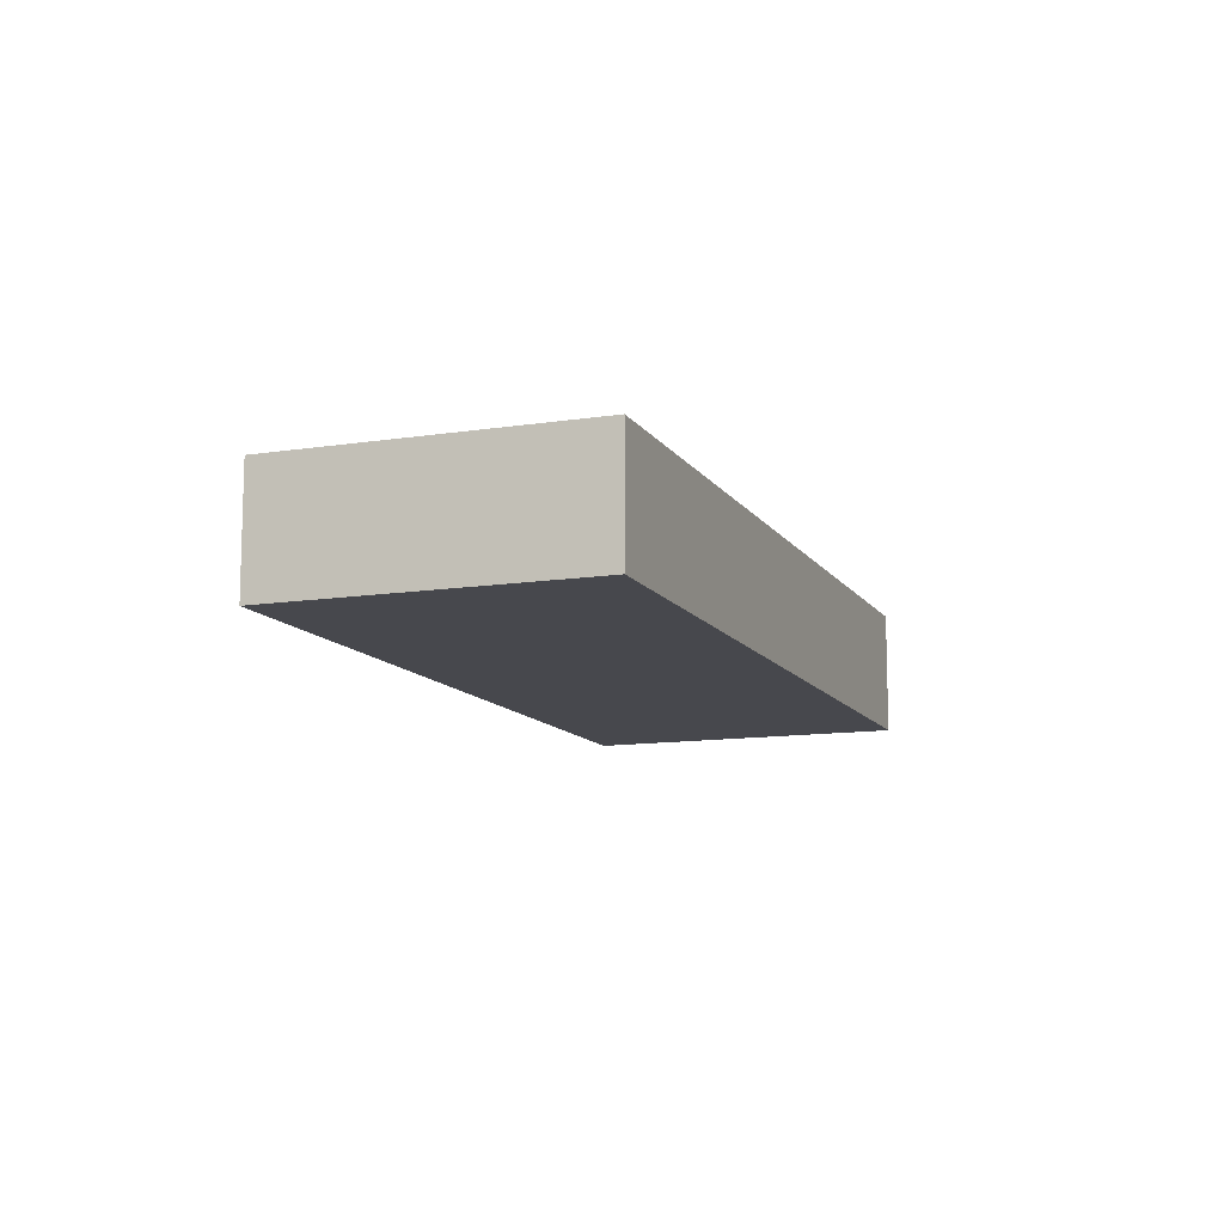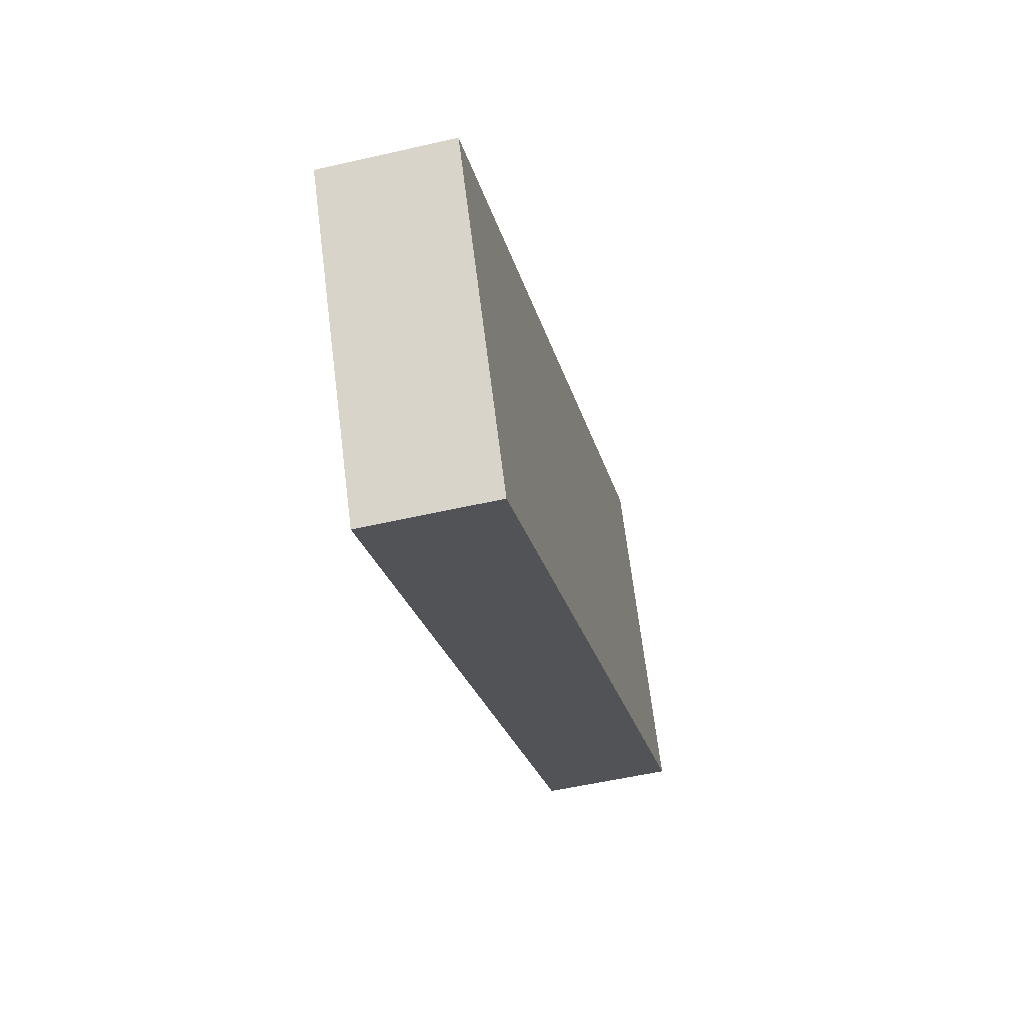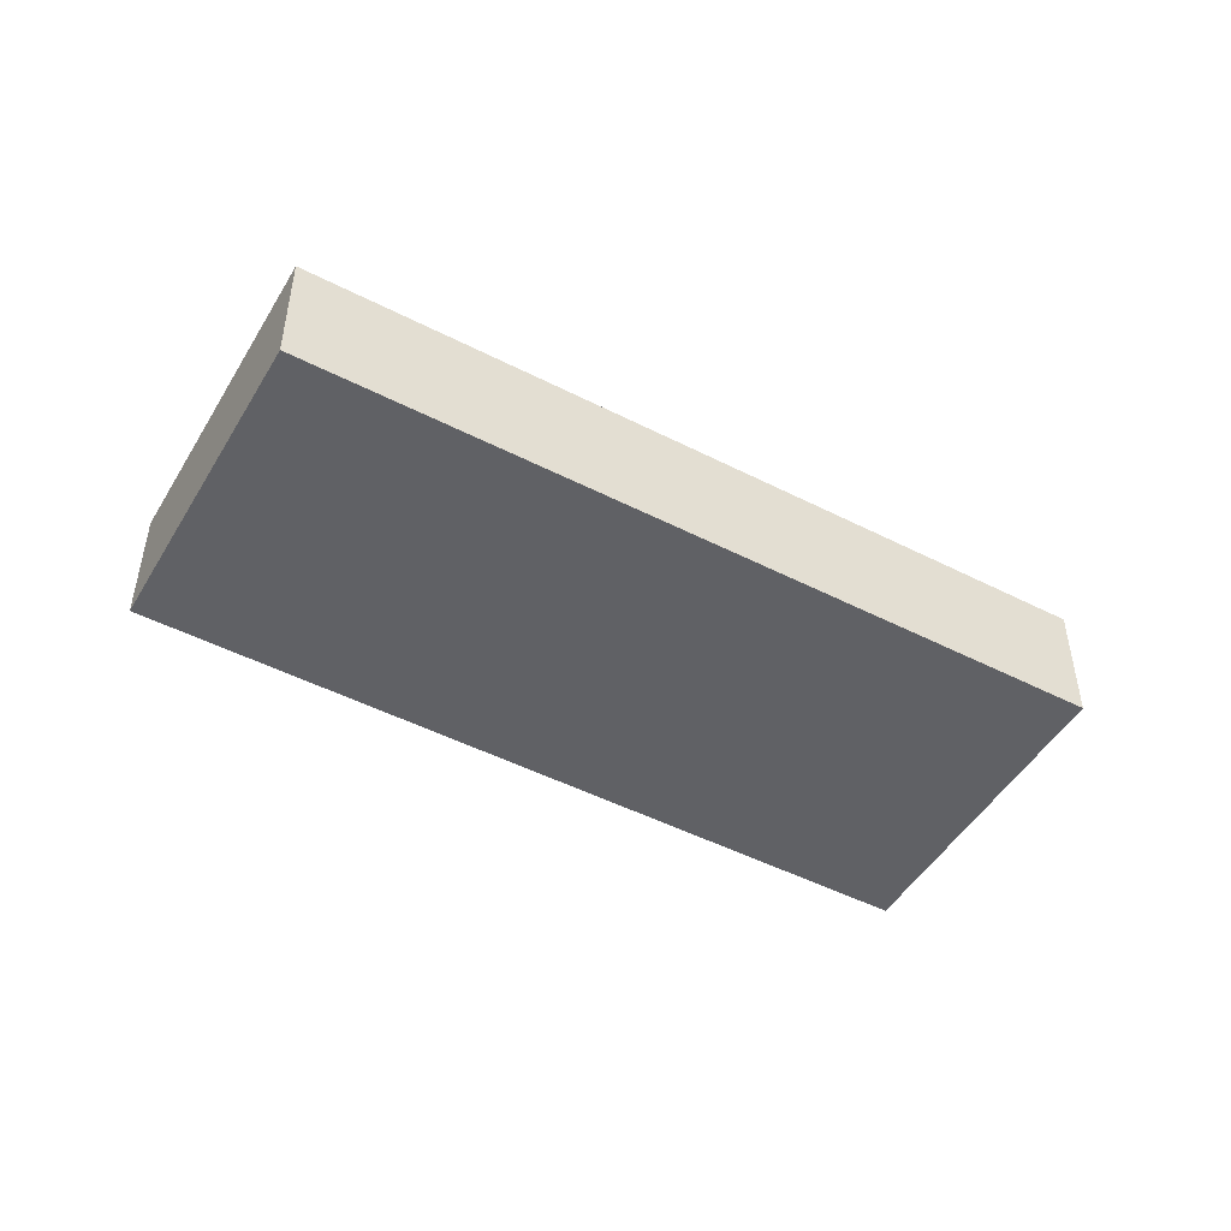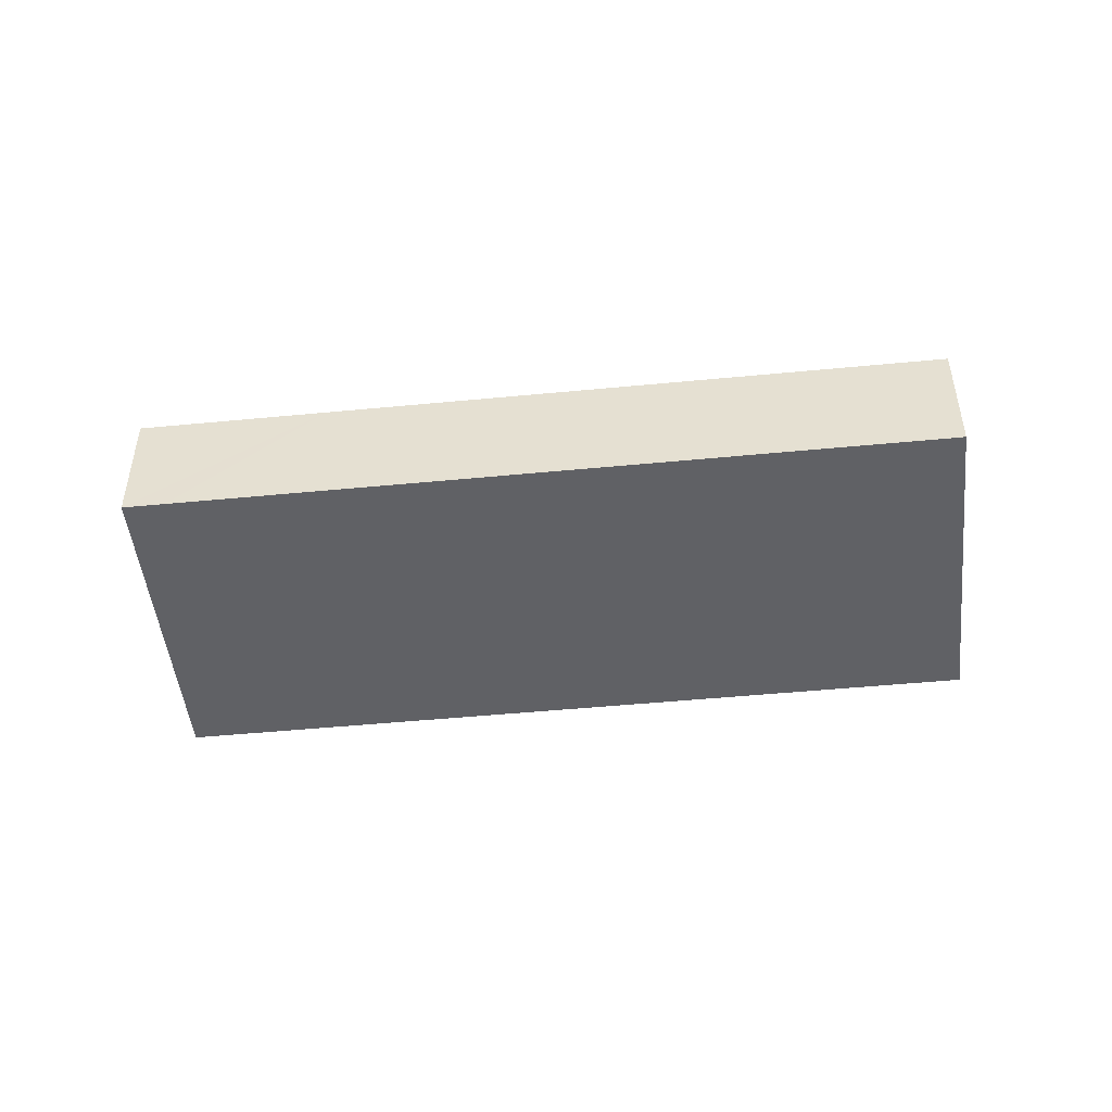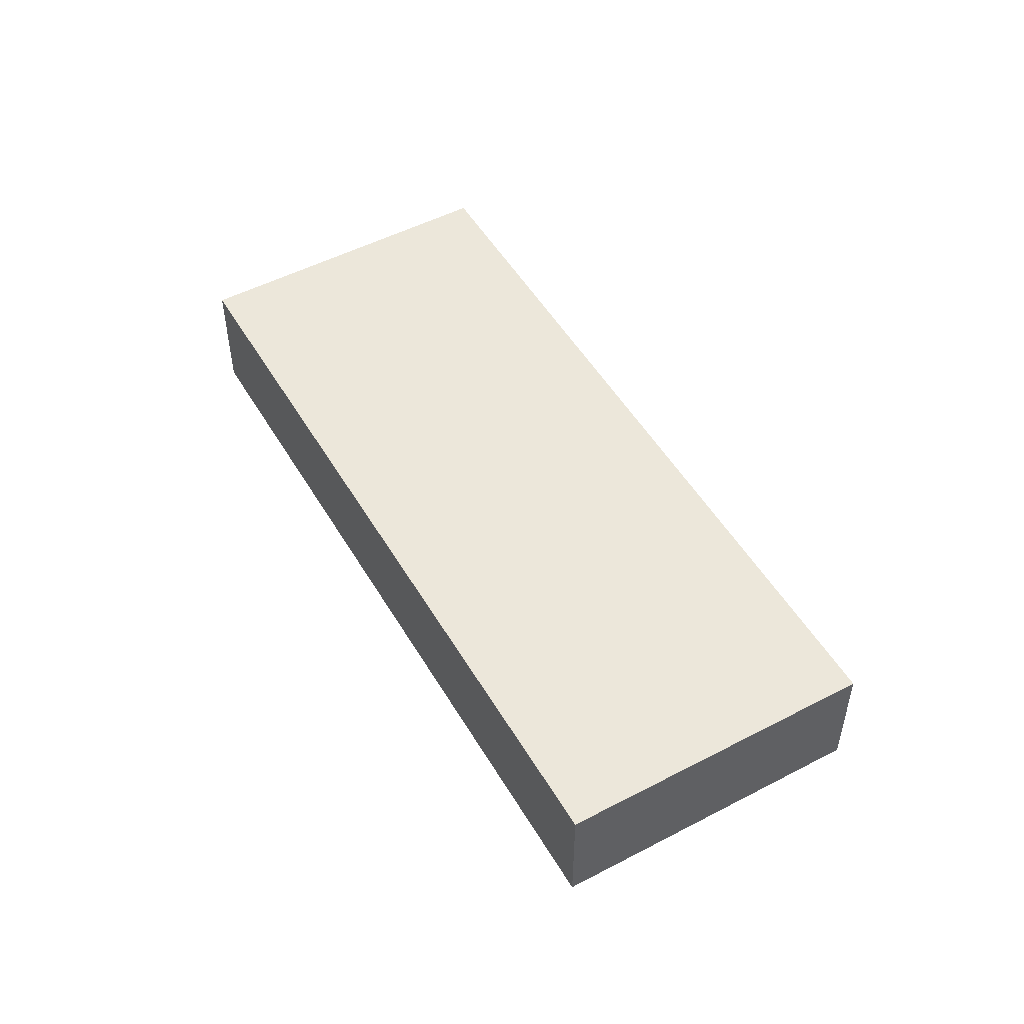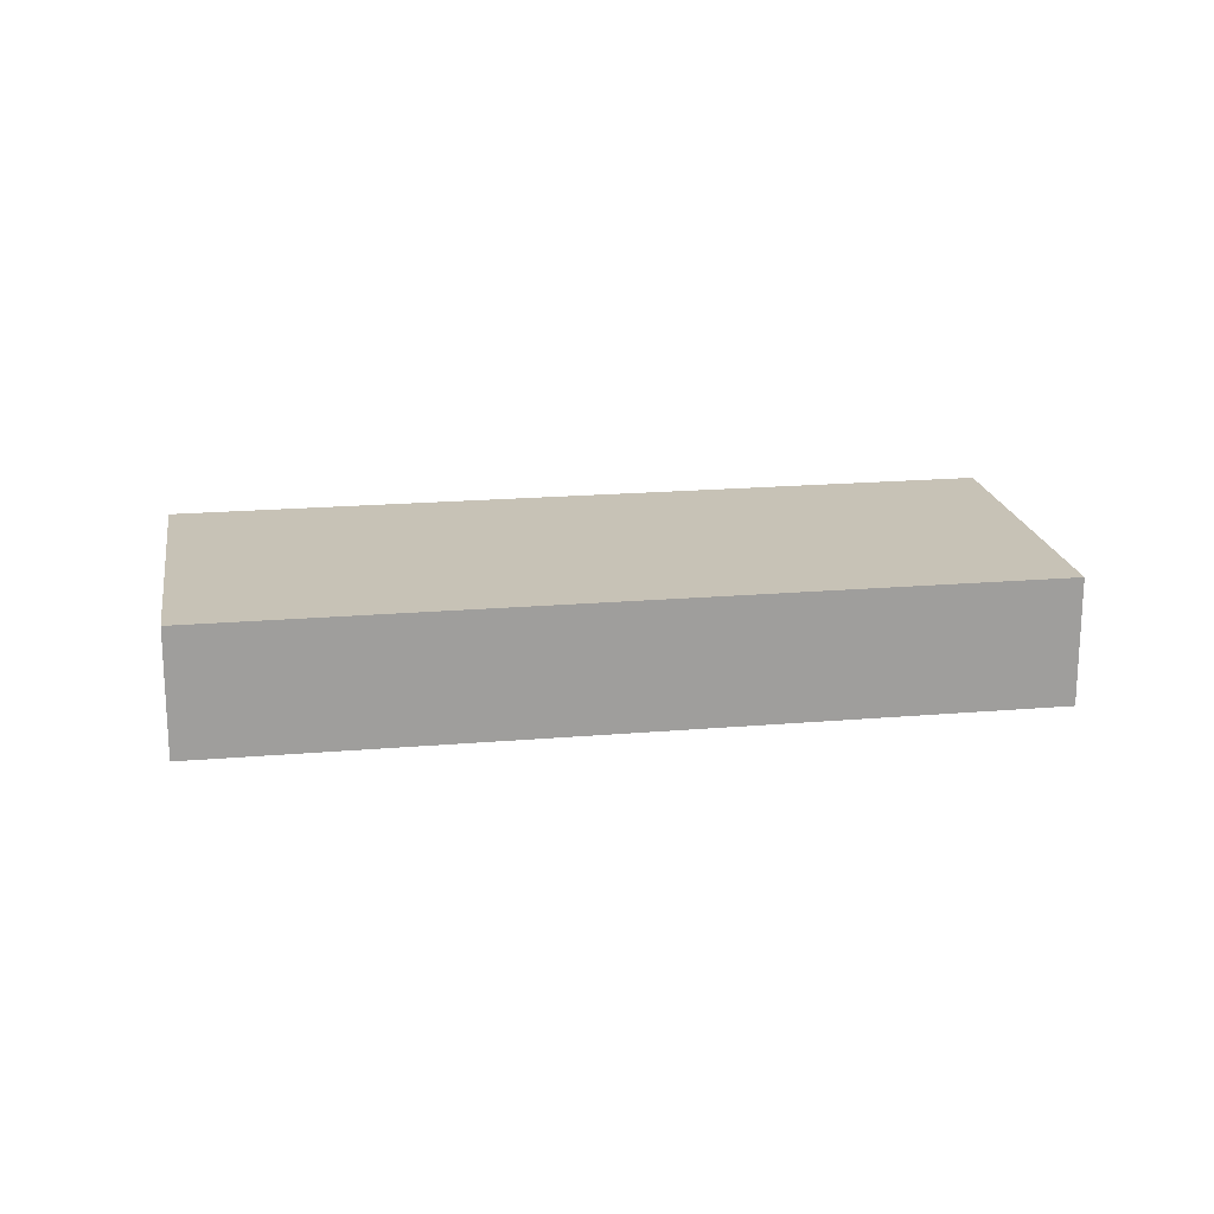
<metadata>
{"format":"obj","ext":"obj","renderer":"f3d","projection":"perspective","resolution":1024,"background":"white","views":[{"elev":-11.7,"azim":80.1,"up":"+Y"},{"elev":-52.9,"azim":-76.1,"up":"+Z"},{"elev":-48.5,"azim":-60.2,"up":"+Y"},{"elev":-48.3,"azim":155.7,"up":"+Y"},{"elev":50.9,"azim":-150.2,"up":"+Y"},{"elev":19.3,"azim":140.4,"up":"+Y"}]}
</metadata>
<code>
v  10.15 7.62 -17.25
v  0 7.62 4.666e-16
v  43.11 7.62 2.146
v  1.014 7.62 0.597
v  4.455 7.62 2.623
v  5.793 7.62 3.411
v  6.836 7.62 4.025
v  17.26 7.62 10.16
v  25.61 7.62 15.08
v  27.89 7.62 16.43
v  31.33 7.62 18.45
v  32.69 7.62 19.25
v  33.74 7.62 19.87
v  51 7.62 6.793
v  38.97 7.62 22.96
v  43.08 7.62 25.38
v  51 7.62 11.94
v  53.26 7.62 8.12
v  43.08 -1.554e-15 25.38
v  51 -7.314e-16 11.94
v  53.26 -4.972e-16 8.12
v  51 -4.16e-16 6.793
v  43.11 -1.314e-16 2.146
v  10.15 1.056e-15 -17.25
v  0 0 0
v  1.014 -3.656e-17 0.597
v  4.455 -1.606e-16 2.623
v  5.793 -2.089e-16 3.411
v  6.836 -2.465e-16 4.025
v  17.26 -6.224e-16 10.16
v  25.61 -9.234e-16 15.08
v  27.89 -1.006e-15 16.43
v  31.33 -1.13e-15 18.45
v  32.69 -1.179e-15 19.25
v  33.74 -1.217e-15 19.87
v  38.97 -1.406e-15 22.96
g defaultobject
f 1 2 3
f 4 3 2
f 5 3 4
f 6 3 5
f 7 3 6
f 8 3 7
f 9 3 8
f 10 3 9
f 11 3 10
f 12 3 11
f 13 3 12
f 14 3 13
f 15 14 13
f 16 14 15
f 17 14 16
f 18 14 17
f 19 17 16
f 17 19 20
f 17 20 18
f 18 20 21
f 21 14 18
f 14 21 3
f 3 21 22
f 3 22 23
f 3 23 1
f 1 23 24
f 24 2 1
f 2 24 25
f 25 4 2
f 4 25 5
f 5 25 26
f 5 26 27
f 5 27 6
f 6 27 7
f 7 27 28
f 7 28 8
f 8 28 29
f 8 29 30
f 8 30 9
f 9 30 31
f 9 31 10
f 10 31 32
f 10 32 11
f 11 32 33
f 11 33 12
f 12 33 13
f 13 33 34
f 13 34 15
f 15 34 35
f 15 35 36
f 15 36 16
f 16 36 19
f 23 25 24
f 25 23 26
f 26 23 27
f 27 23 28
f 28 23 29
f 29 23 30
f 30 23 31
f 31 23 22
f 31 22 32
f 32 22 33
f 33 22 34
f 34 22 35
f 35 22 21
f 35 21 36
f 36 21 20
f 36 20 19

</code>
